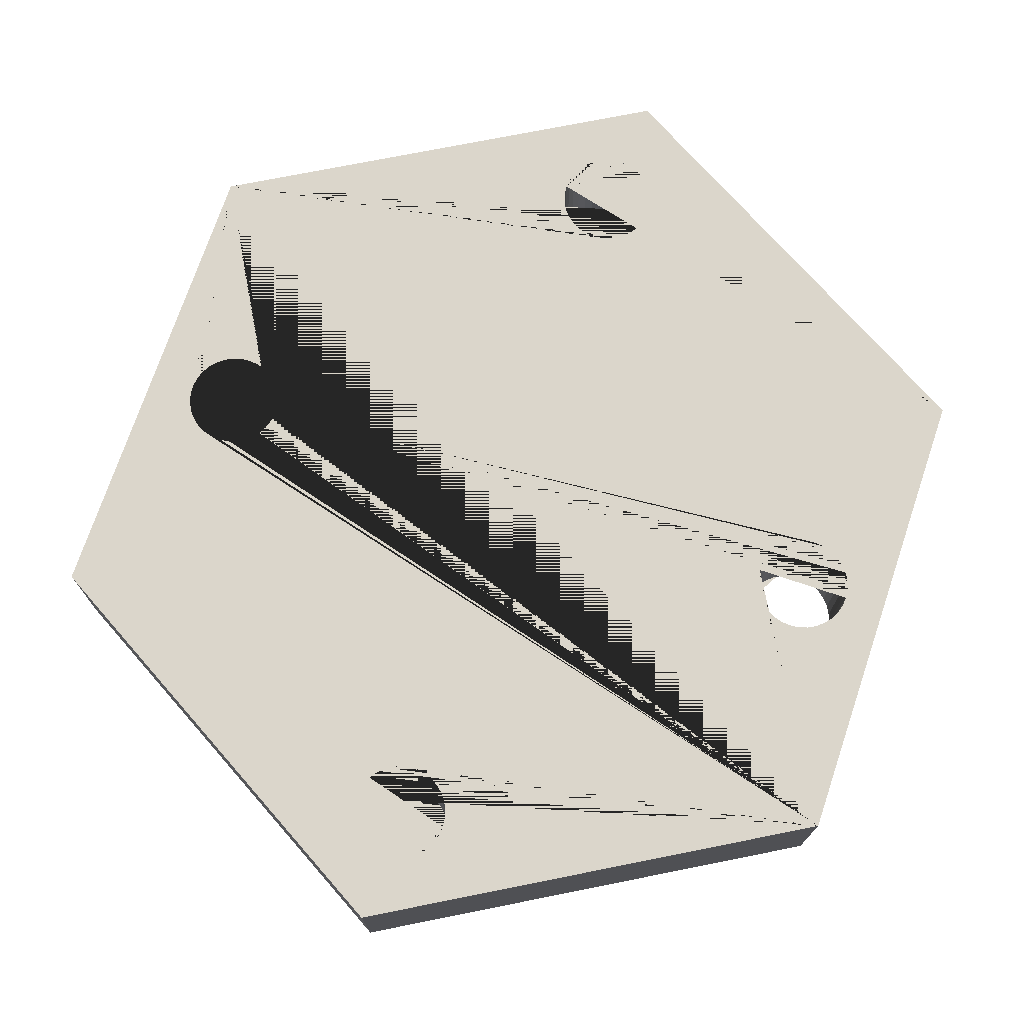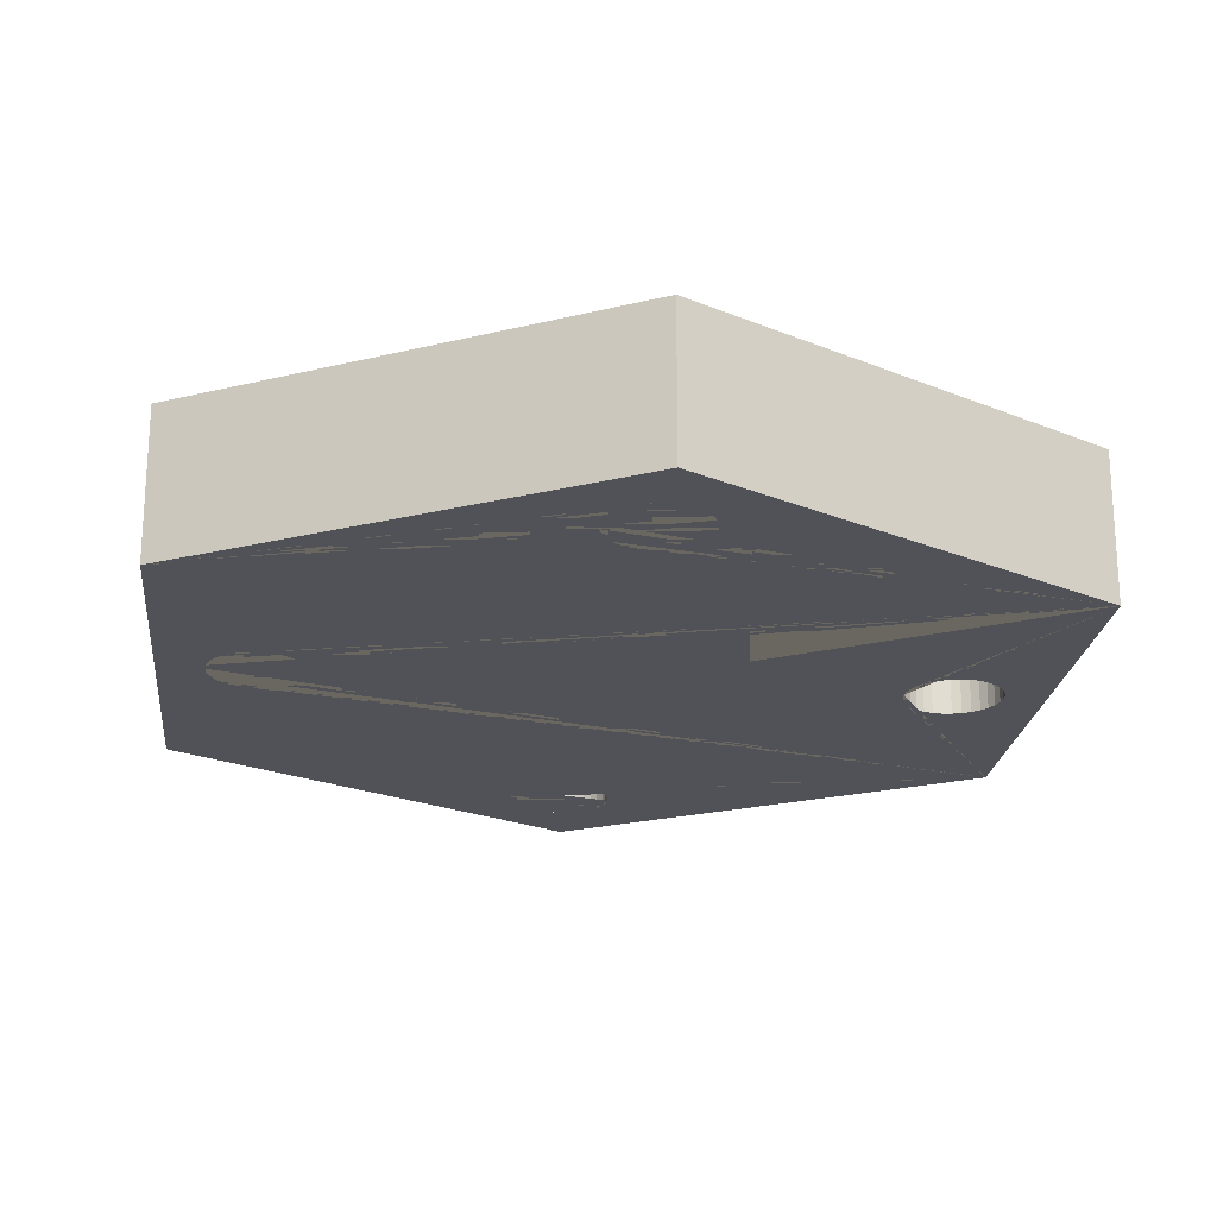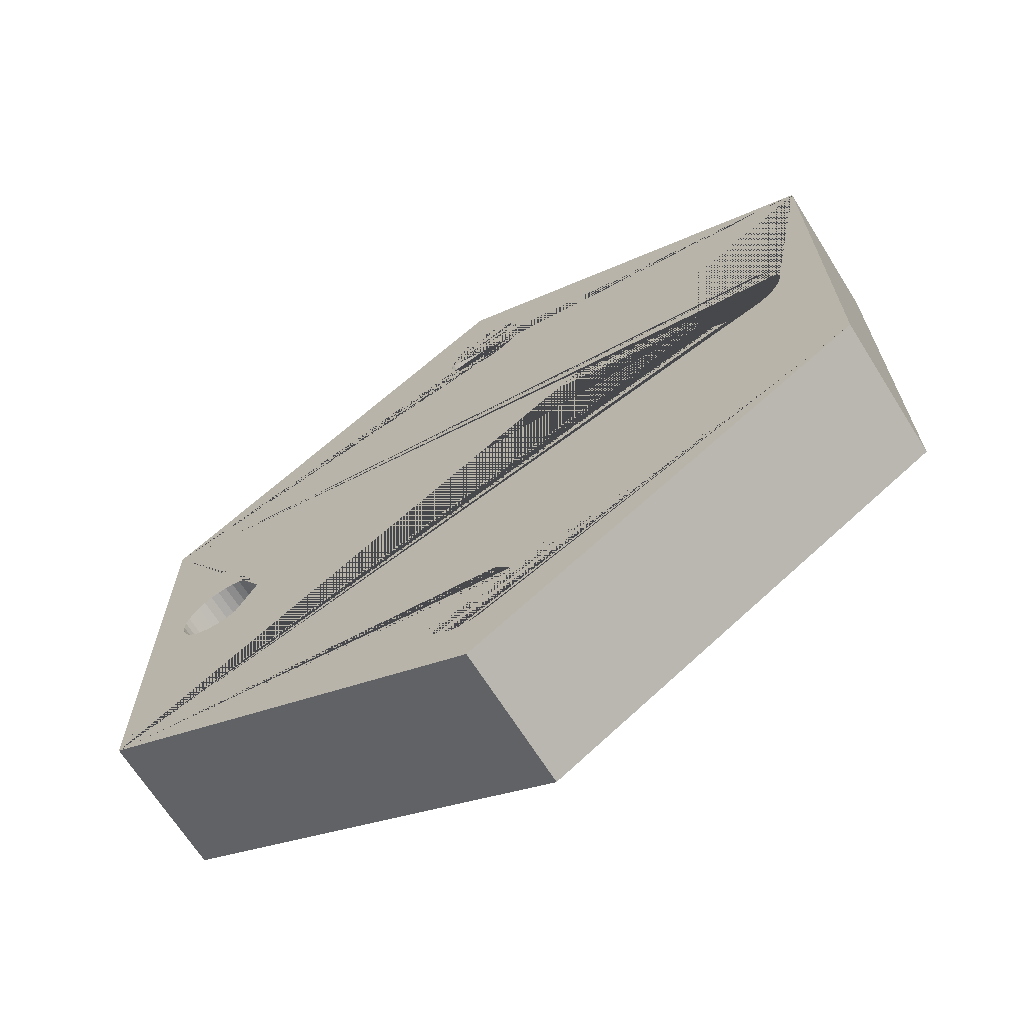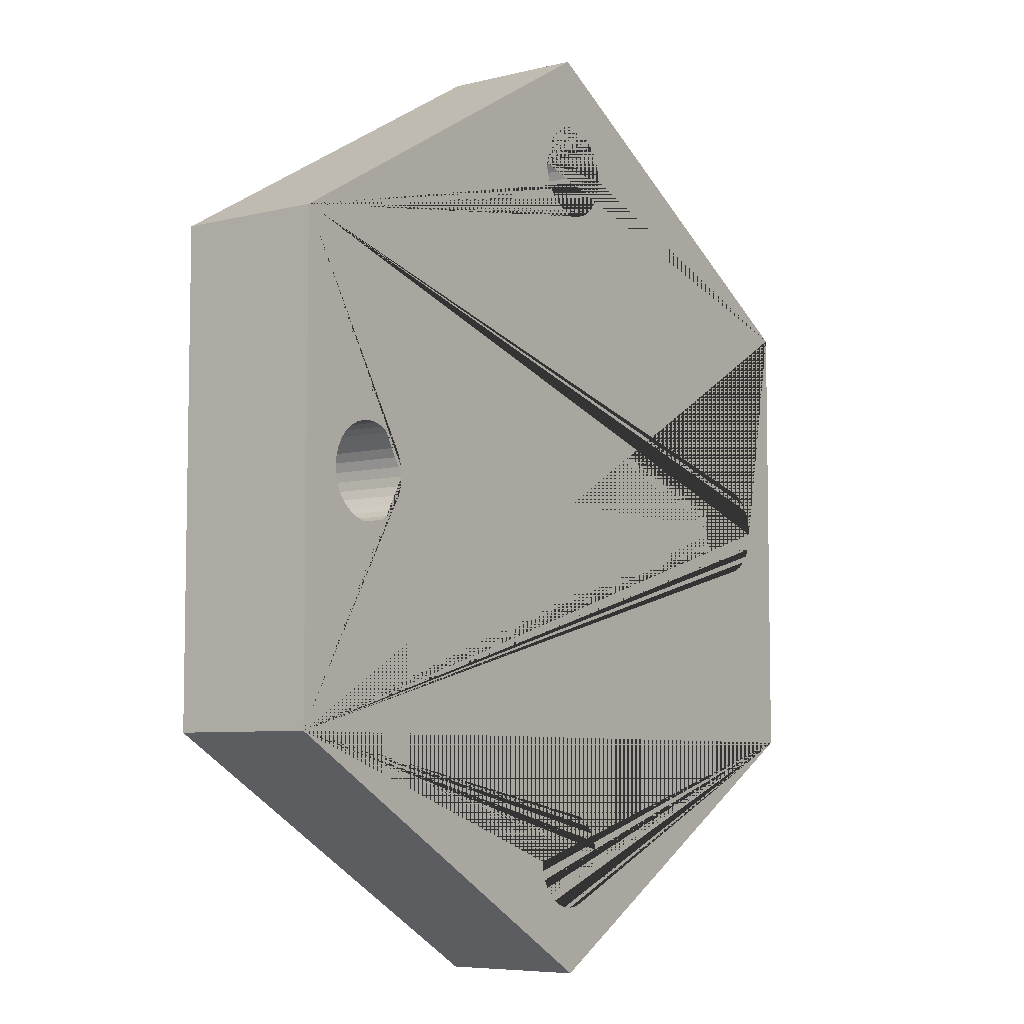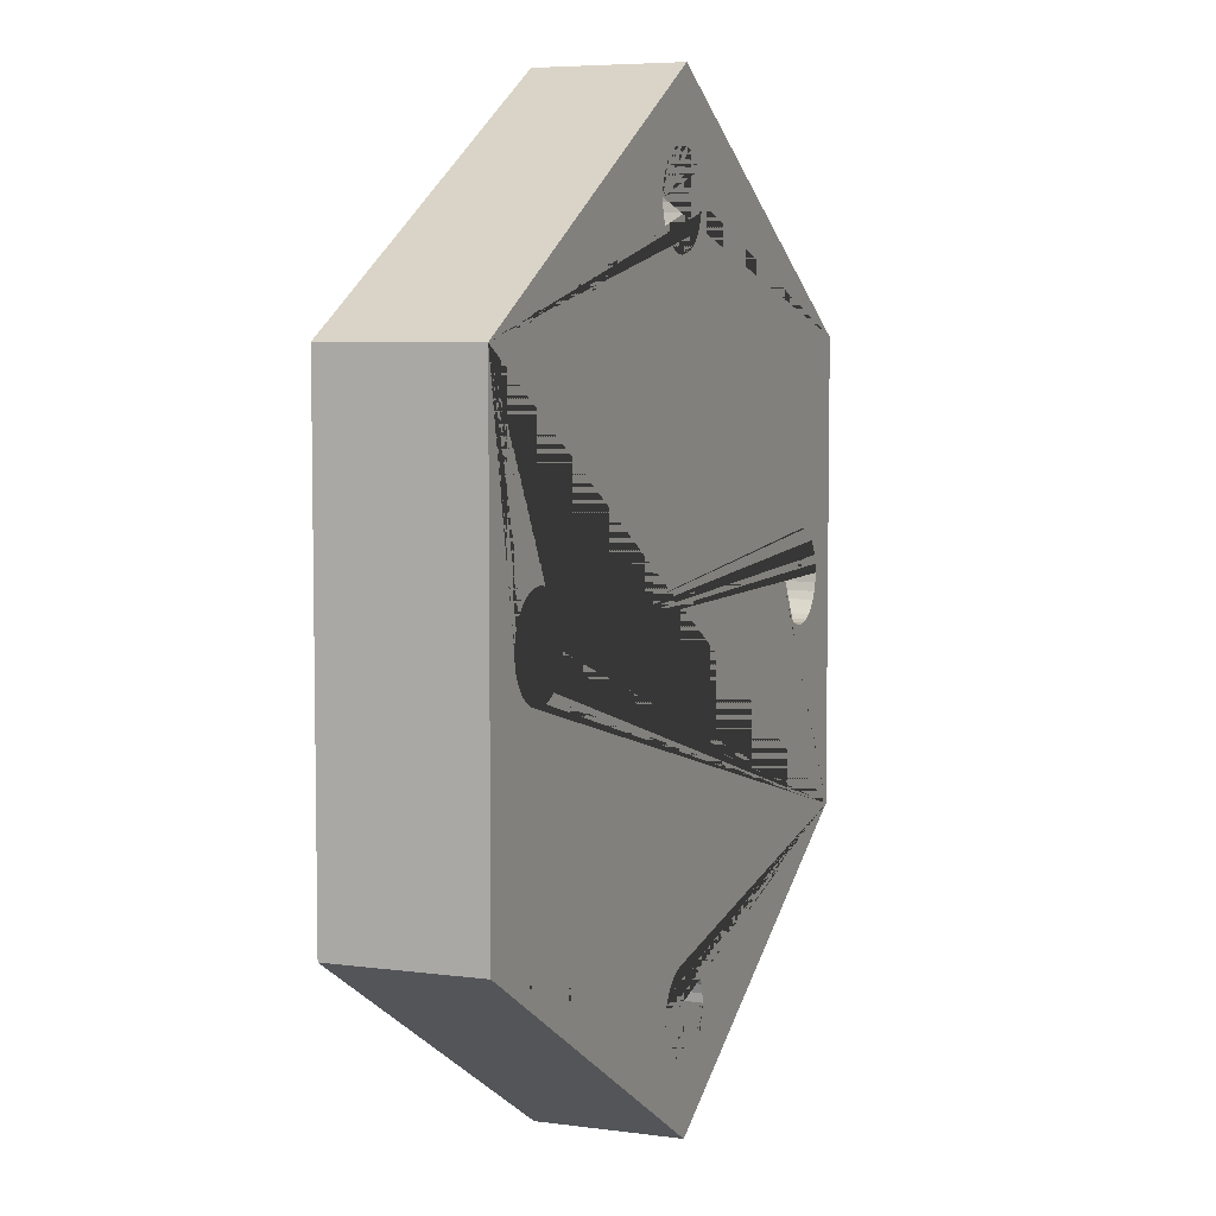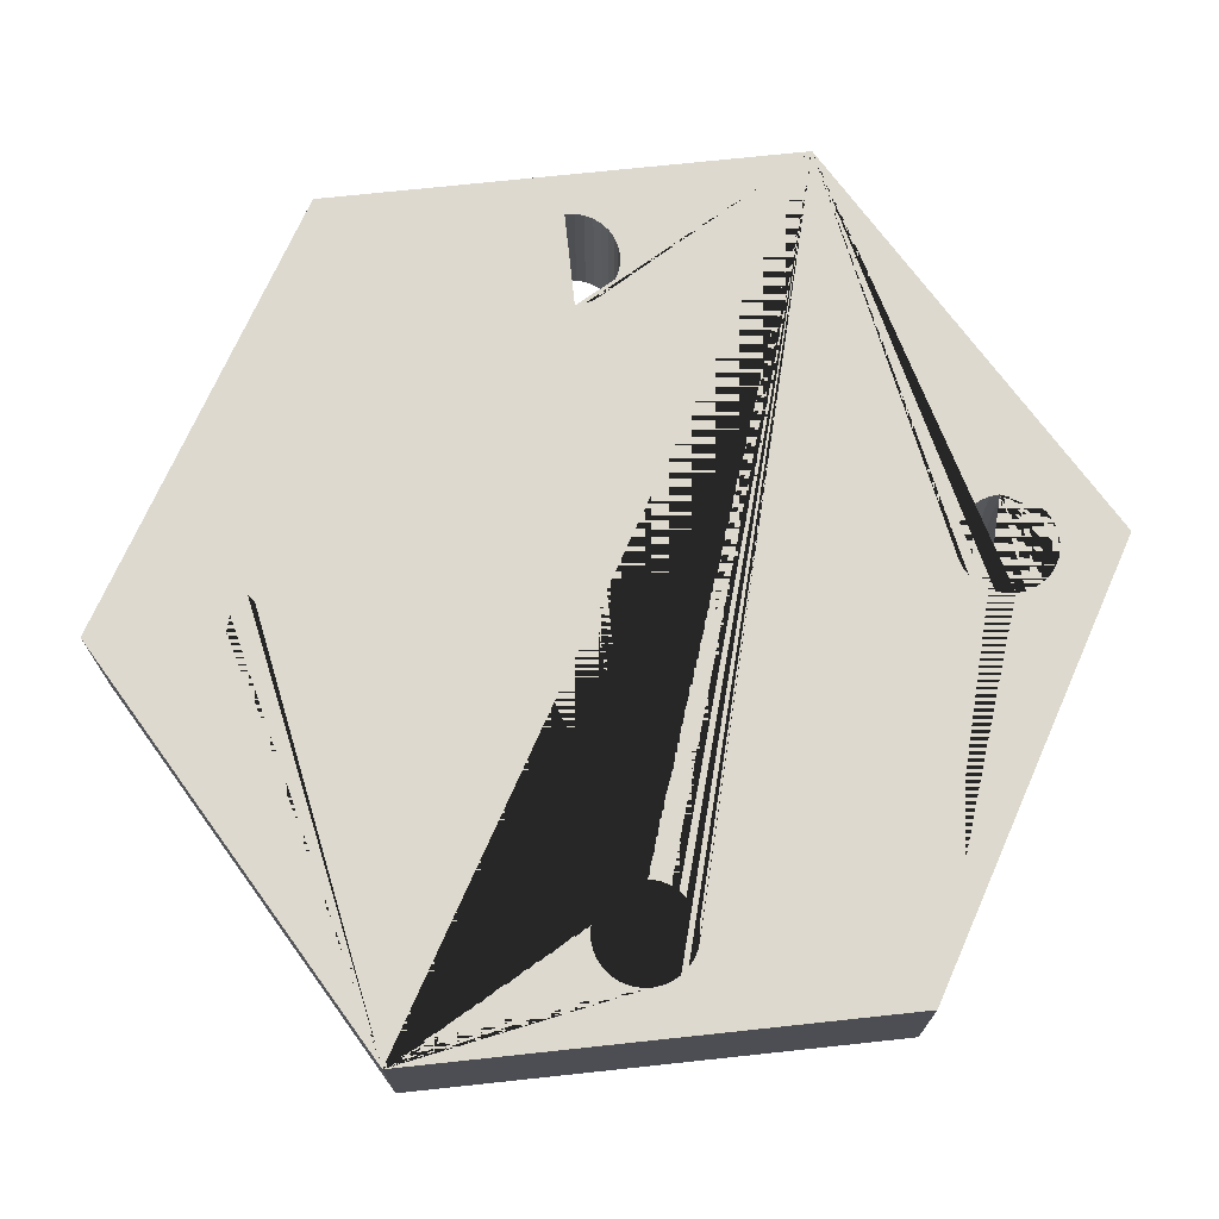
<metadata>
{"format":"obj","ext":"obj","renderer":"f3d","projection":"perspective","resolution":1024,"background":"white","views":[{"elev":73.5,"azim":-161.3,"up":"+Y"},{"elev":-21.6,"azim":173.7,"up":"+Y"},{"elev":-67.9,"azim":32.2,"up":"+Z"},{"elev":-6.6,"azim":-53.8,"up":"+Z"},{"elev":5.9,"azim":112.2,"up":"+Z"},{"elev":71.8,"azim":83.9,"up":"+Y"}]}
</metadata>
<code>
o Circle_Circle.001
v 0 0 -1
v -0.866 0 -0.5
v -0.866 0 0.5
v 0 0 1
v 0.866 0 0.5
v 0.866 0 -0.5
v 0 0.3083 -1
v -0.866 0.3083 -0.5
v -0.866 0.3083 0.5
v 0 0.3083 1
v 0.866 0.3083 0.5
v 0.866 0.3083 -0.5
v 0.7547 -0 0.06176
v 0.7547 0.3083 0.06176
v 0.6715 -0 -0.0938
v 0.6715 0.3083 -0.0938
v 0.652 -0 -0.09187
v 0.652 0.3083 -0.09187
v 0.6333 -0 -0.08618
v 0.6333 0.3083 -0.08618
v 0.5792 0.3083 0.04447
v 0.5792 -0 0.04447
v 0.5884 0.3083 0.06176
v 0.5884 -0 0.06176
v 0.5735 0.3083 0.02571
v 0.5735 -0 0.02571
v 0.6008 0.3083 0.07691
v 0.6008 -0 0.07691
v 0.652 -0 0.1043
v 0.652 0.3083 0.1043
v 0.6715 -0 0.1062
v 0.6715 0.3083 0.1062
v 0.6333 0.3083 0.09859
v 0.6333 -0 0.09859
v 0.7696 -0 -0.01331
v 0.7696 0.3083 -0.01331
v 0.7271 -0 -0.07694
v 0.7271 0.3083 -0.07694
v 0.7715 -0 0.006203
v 0.7715 0.3083 0.006203
v 0.7639 -0 -0.03207
v 0.7639 0.3083 -0.03207
v 0.6911 -0 0.1043
v 0.6911 0.3083 0.1043
v 0.6008 -0 -0.06451
v 0.6008 0.3083 -0.06451
v 0.616 -0 -0.07694
v 0.616 0.3083 -0.07694
v 0.5884 -0 -0.04935
v 0.5884 0.3083 -0.04935
v 0.7696 -0 0.02571
v 0.7696 0.3083 0.02571
v 0.7271 -0 0.08935
v 0.7271 0.3083 0.08935
v 0.7423 -0 0.07691
v 0.7423 0.3083 0.07691
v 0.7639 -0 0.04447
v 0.7639 0.3083 0.04447
v 0.5715 0.3083 0.006203
v 0.5715 -0 0.006203
v 0.616 0.3083 0.08935
v 0.616 -0 0.08935
v 0.5735 -0 -0.01331
v 0.5735 0.3083 -0.01331
v 0.7423 -0 -0.06451
v 0.7423 0.3083 -0.06451
v 0.7098 -0 0.09859
v 0.7098 0.3083 0.09859
v 0.7547 -0 -0.04935
v 0.7547 0.3083 -0.04935
v 0.5792 -0 -0.03207
v 0.5792 0.3083 -0.03207
v 0.7098 -0 -0.08618
v 0.7098 0.3083 -0.08618
v 0.6911 -0 -0.09187
v 0.6911 0.3083 -0.09187
v -0.5975 -0 0.06176
v -0.5975 0.3083 0.06176
v -0.6807 0.3083 -0.0938
v -0.6807 0 -0.0938
v -0.7002 0.3083 -0.09187
v -0.7002 0 -0.09187
v -0.7189 0.3083 -0.08618
v -0.7189 0 -0.08618
v -0.7731 0.3083 0.04447
v -0.7731 0 0.04447
v -0.7638 0.3083 0.06176
v -0.7638 0 0.06176
v -0.7788 0.3083 0.02571
v -0.7788 0 0.02571
v -0.7514 0.3083 0.07691
v -0.7514 0 0.07691
v -0.7002 0.3083 0.1043
v -0.7002 0 0.1043
v -0.6807 0.3083 0.1062
v -0.6807 0 0.1062
v -0.7189 0.3083 0.09859
v -0.7189 0 0.09859
v -0.5826 0.3083 -0.01331
v -0.5826 0 -0.01331
v -0.6251 0.3083 -0.07694
v -0.6251 0 -0.07694
v -0.5807 -0 0.006203
v -0.5807 0.3083 0.006203
v -0.5883 0.3083 -0.03207
v -0.5883 0 -0.03207
v -0.6612 0.3083 0.1043
v -0.6612 0 0.1043
v -0.7514 0.3083 -0.06451
v -0.7514 0 -0.06451
v -0.7362 0.3083 -0.07694
v -0.7362 0 -0.07694
v -0.7638 0.3083 -0.04935
v -0.7638 0 -0.04935
v -0.5826 -0 0.02571
v -0.5826 0.3083 0.02571
v -0.6251 -0 0.08935
v -0.6251 0.3083 0.08935
v -0.61 -0 0.07691
v -0.61 0.3083 0.07691
v -0.5883 -0 0.04447
v -0.5883 0.3083 0.04447
v -0.7807 0.3083 0.006203
v -0.7807 0 0.006203
v -0.7362 0.3083 0.08935
v -0.7362 0 0.08935
v -0.7788 0.3083 -0.01331
v -0.7788 0 -0.01331
v -0.61 0.3083 -0.06451
v -0.61 0 -0.06451
v -0.6424 0.3083 0.09859
v -0.6424 0 0.09859
v -0.5975 0.3083 -0.04935
v -0.5975 0 -0.04935
v -0.7731 0.3083 -0.03207
v -0.7731 0 -0.03207
v -0.6424 0.3083 -0.08618
v -0.6424 0 -0.08618
v -0.6612 0.3083 -0.09187
v -0.6612 0 -0.09187
v 0.08252 0.3083 -0.7063
v 0.08252 -0 -0.7063
v -0.000625 0.3083 -0.8618
v -0.000625 -0 -0.8618
v -0.02013 0.3083 -0.8599
v -0.02013 -0 -0.8599
v -0.03889 0.3083 -0.8542
v -0.03889 -0 -0.8542
v -0.09301 0.3083 -0.7236
v -0.09301 -0 -0.7236
v -0.08377 0.3083 -0.7063
v -0.08377 -0 -0.7063
v -0.0987 0.3083 -0.7423
v -0.0987 -0 -0.7423
v -0.07134 0.3083 -0.6911
v -0.07134 -0 -0.6911
v -0.02013 0.3083 -0.6638
v -0.02013 -0 -0.6638
v -0.000625 0.3083 -0.6618
v -0.000625 -0 -0.6618
v -0.03889 0.3083 -0.6694
v -0.03889 -0 -0.6694
v 0.09745 0.3083 -0.7813
v 0.09745 -0 -0.7813
v 0.05493 0.3083 -0.845
v 0.05493 -0 -0.845
v 0.09938 0.3083 -0.7618
v 0.09938 -0 -0.7618
v 0.09176 0.3083 -0.8001
v 0.09176 -0 -0.8001
v 0.01888 0.3083 -0.6638
v 0.01888 -0 -0.6638
v -0.07134 0.3083 -0.8325
v -0.07134 -0 -0.8325
v -0.05618 0.3083 -0.845
v -0.05618 -0 -0.845
v -0.08377 0.3083 -0.8174
v -0.08377 -0 -0.8174
v 0.09745 0.3083 -0.7423
v 0.09745 -0 -0.7423
v 0.05493 0.3083 -0.6787
v 0.05493 -0 -0.6787
v 0.07009 0.3083 -0.6911
v 0.07009 -0 -0.6911
v 0.09176 0.3083 -0.7236
v 0.09176 -0 -0.7236
v -0.1006 0.3083 -0.7618
v -0.1006 -0 -0.7618
v -0.05618 0.3083 -0.6787
v -0.05618 -0 -0.6787
v -0.0987 0.3083 -0.7813
v -0.0987 -0 -0.7813
v 0.07009 0.3083 -0.8325
v 0.07009 -0 -0.8325
v 0.03764 0.3083 -0.6694
v 0.03764 -0 -0.6694
v 0.08252 0.3083 -0.8174
v 0.08252 -0 -0.8174
v -0.09301 0.3083 -0.8001
v -0.09301 -0 -0.8001
v 0.03764 0.3083 -0.8542
v 0.03764 -0 -0.8542
v 0.01888 0.3083 -0.8599
v 0.01888 -0 -0.8599
v 0.1027 -0 0.8082
v 0.1027 0.3083 0.8082
v 0.01952 -0 0.6526
v 0.01952 0.3083 0.6526
v 9e-06 -0 0.6546
v 9e-06 0.3083 0.6546
v -0.01875 -0 0.6602
v -0.01875 0.3083 0.6602
v -0.07287 -0 0.7909
v -0.07287 0.3083 0.7909
v -0.06363 -0 0.8082
v -0.06363 0.3083 0.8082
v -0.07856 -0 0.7721
v -0.07856 0.3083 0.7721
v -0.05119 -0 0.8233
v -0.05119 0.3083 0.8233
v 8e-06 -0 0.8507
v 8e-06 0.3083 0.8507
v 0.01952 -0 0.8526
v 0.01952 0.3083 0.8526
v -0.01875 -0 0.845
v -0.01875 0.3083 0.845
v 0.1176 -0 0.7331
v 0.1176 0.3083 0.7331
v 0.07507 -0 0.6695
v 0.07507 0.3083 0.6695
v 0.1195 -0 0.7526
v 0.1195 0.3083 0.7526
v 0.1119 -0 0.7144
v 0.1119 0.3083 0.7144
v 0.03903 -0 0.8507
v 0.03903 0.3083 0.8507
v -0.05119 -0 0.6819
v -0.05119 0.3083 0.6819
v -0.03604 -0 0.6695
v -0.03604 0.3083 0.6695
v -0.06363 -0 0.6971
v -0.06363 0.3083 0.6971
v 0.1176 -0 0.7721
v 0.1176 0.3083 0.7721
v 0.07507 -0 0.8358
v 0.07507 0.3083 0.8358
v 0.09023 -0 0.8233
v 0.09023 0.3083 0.8233
v 0.1119 -0 0.7909
v 0.1119 0.3083 0.7909
v -0.08048 -0 0.7526
v -0.08048 0.3083 0.7526
v -0.03604 -0 0.8358
v -0.03604 0.3083 0.8358
v -0.07856 -0 0.7331
v -0.07856 0.3083 0.7331
v 0.09023 -0 0.6819
v 0.09023 0.3083 0.6819
v 0.05779 -0 0.845
v 0.05779 0.3083 0.845
v 0.1027 -0 0.6971
v 0.1027 0.3083 0.6971
v -0.07287 -0 0.7144
v -0.07287 0.3083 0.7144
v 0.05779 -0 0.6602
v 0.05779 0.3083 0.6602
v 0.03903 -0 0.6546
v 0.03903 0.3083 0.6546
f 2 188 154 150 152 156 190 162 158 160 172 196 182 184 142 186 180 168 6 5 39 35 41 69 65 37 73 75 15 17 19 47 45 49 71 63 60 103 100 106 134 130 102 138 140 80 82 84 112 110 114 136 128 124 3
f 8 9 123 127 135 113 109 111 83 81 79 139 137 101 129 133 105 99 104 59 64 72 50 46 48 20 18 16 76 74 38 66 70 42 36 40 11 12 167 179 185 141 183 181 195 171 159 157 161 189 155 151 149 153 187
f 6 1 7 12
f 4 5 11 10
f 2 3 9 8
f 5 6 12 11
f 3 4 10 9
f 1 2 8 7
f 51 52 40 39
f 3 60 26 22 24 28 62 34 29 31 43 67 53 55 13 57 51 39 5 231 227 233 261 257 229 265 267 207 209 211 239 237 241 263 255 251
f 55 56 14 13
f 13 14 58 57
f 63 64 59 60
f 35 36 42 41
f 39 40 36 35
f 69 70 66 65
f 15 16 18 17
f 29 30 32 31
f 49 50 72 71
f 31 32 44 43
f 17 18 20 19
f 65 66 38 37
f 62 61 33 34
f 37 38 74 73
f 53 54 56 55
f 47 48 46 45
f 71 72 64 63
f 11 40 52 58 14 56 54 68 44 32 30 33 61 27 23 21 25 59 9 252 256 264 242 238 240 212 210 208 268 266 230 258 262 234 228 232
f 67 68 54 53
f 28 27 61 62
f 22 21 23 24
f 75 76 16 15
f 41 42 70 69
f 60 59 25 26
f 57 58 52 51
f 34 33 30 29
f 19 20 48 47
f 73 74 76 75
f 43 44 68 67
f 26 25 21 22
f 45 46 50 49
f 24 23 27 28
f 115 116 104 103
f 3 124 90 86 88 92 126 98 94 96 108 132 117 119 77 121 115 103 60
f 119 120 78 77
f 77 78 122 121
f 128 127 123 124
f 100 99 105 106
f 103 104 99 100
f 134 133 129 130
f 80 79 81 82
f 94 93 95 96
f 114 113 135 136
f 96 95 107 108
f 82 81 83 84
f 130 129 101 102
f 126 125 97 98
f 102 101 137 138
f 117 118 120 119
f 112 111 109 110
f 136 135 127 128
f 59 104 116 122 78 120 118 131 107 95 93 97 125 91 87 85 89 123 9
f 132 131 118 117
f 92 91 125 126
f 86 85 87 88
f 140 139 79 80
f 106 105 133 134
f 124 123 89 90
f 121 122 116 115
f 98 97 93 94
f 84 83 111 112
f 138 137 139 140
f 108 107 131 132
f 90 89 85 86
f 110 109 113 114
f 88 87 91 92
f 180 179 167 168
f 6 168 164 170 198 194 166 202 204 144 146 148 176 174 178 200 192 188 2 1
f 184 183 141 142
f 142 141 185 186
f 192 191 187 188
f 164 163 169 170
f 168 167 163 164
f 198 197 193 194
f 144 143 145 146
f 158 157 159 160
f 178 177 199 200
f 160 159 171 172
f 146 145 147 148
f 194 193 165 166
f 190 189 161 162
f 166 165 201 202
f 182 181 183 184
f 176 175 173 174
f 200 199 191 192
f 187 191 199 177 173 175 147 145 143 203 201 165 193 197 169 163 167 12 7 8
f 196 195 181 182
f 156 155 189 190
f 150 149 151 152
f 204 203 143 144
f 170 169 197 198
f 188 187 153 154
f 186 185 179 180
f 162 161 157 158
f 148 147 175 176
f 202 201 203 204
f 172 171 195 196
f 154 153 149 150
f 174 173 177 178
f 152 151 155 156
f 243 244 232 231
f 247 248 206 205
f 205 206 250 249
f 255 256 252 251
f 227 228 234 233
f 231 232 228 227
f 261 262 258 257
f 207 208 210 209
f 221 222 224 223
f 241 242 264 263
f 223 224 236 235
f 209 210 212 211
f 257 258 230 229
f 253 254 226 225
f 232 244 250 206 248 246 260 236 224 222 226 254 220 216 214 218 252 9 10 11
f 229 230 266 265
f 245 246 248 247
f 239 240 238 237
f 263 264 256 255
f 259 260 246 245
f 219 220 254 253
f 213 214 216 215
f 267 268 208 207
f 233 234 262 261
f 251 252 218 217
f 249 250 244 243
f 225 226 222 221
f 211 212 240 239
f 265 266 268 267
f 235 236 260 259
f 217 218 214 213
f 237 238 242 241
f 251 217 213 215 219 253 225 221 223 235 259 245 247 205 249 243 231 5 4 3
f 215 216 220 219

</code>
